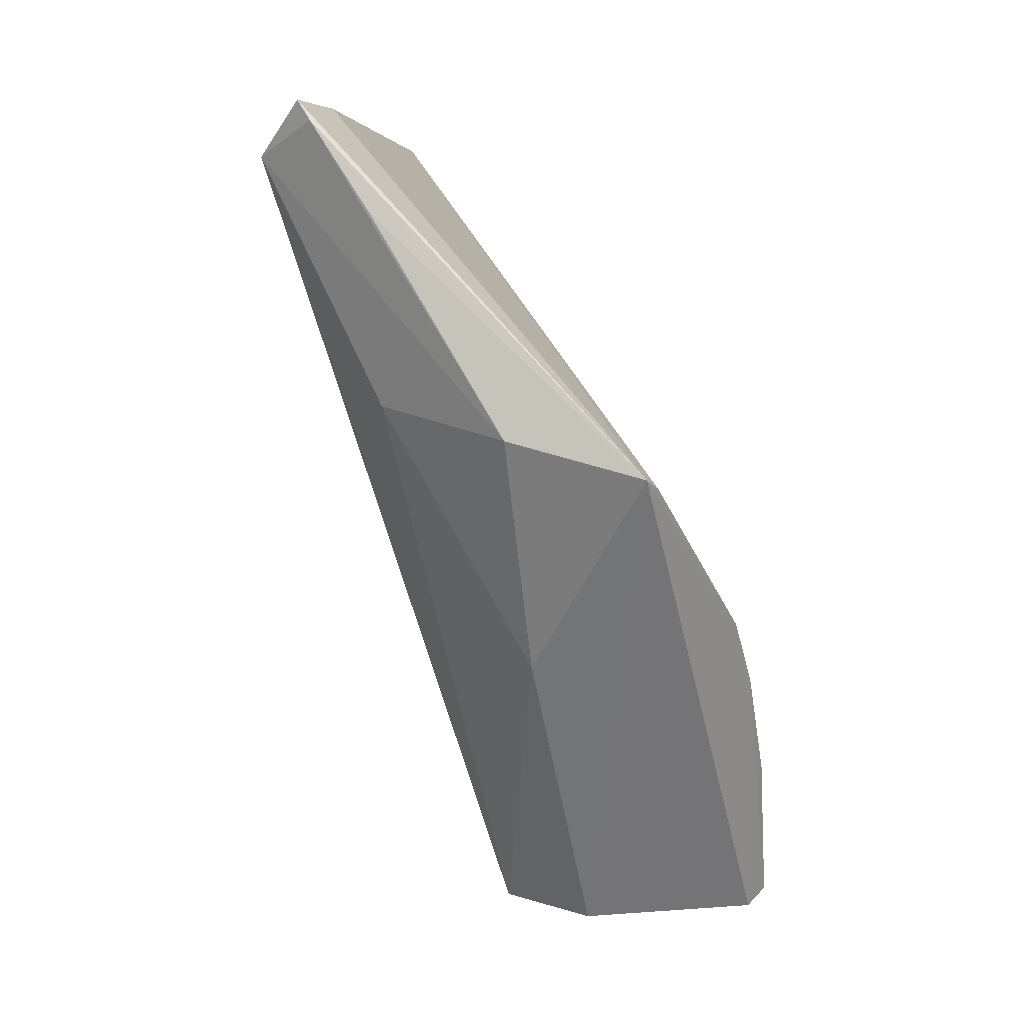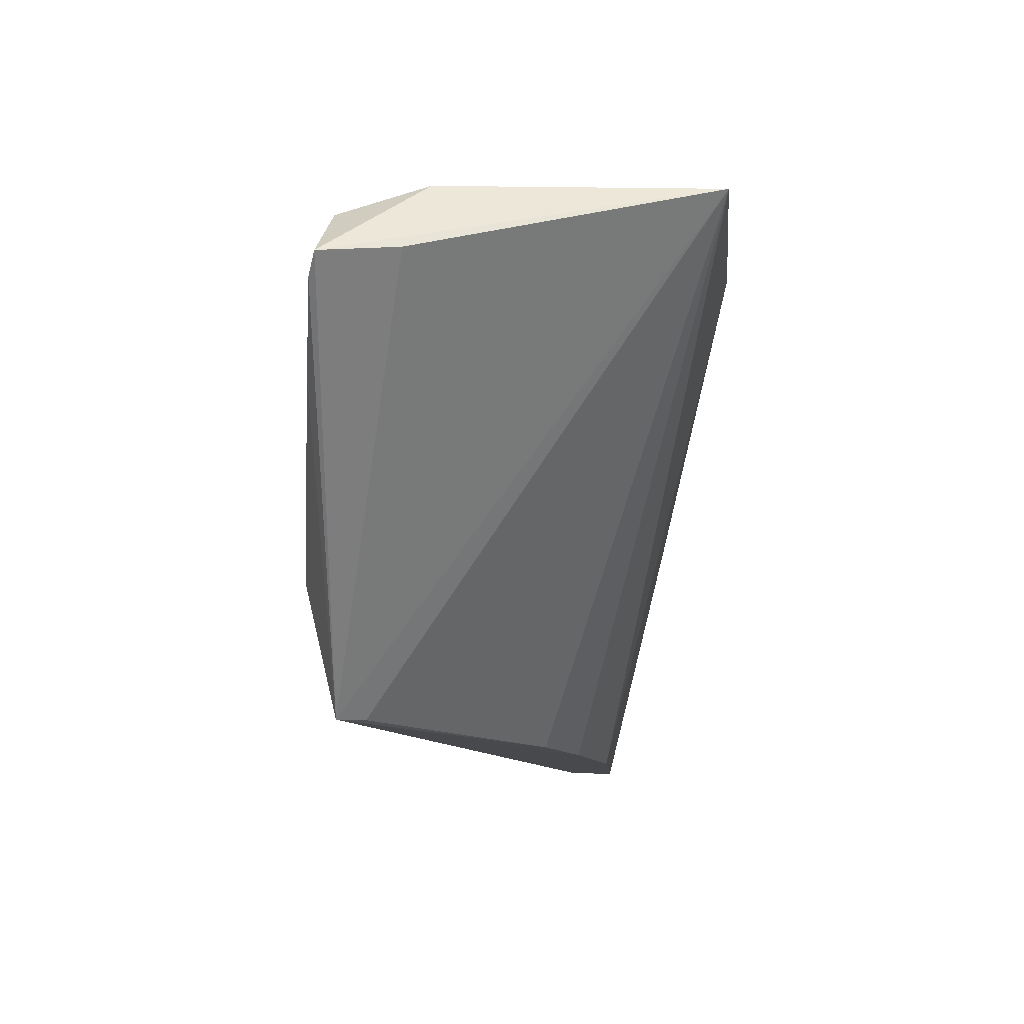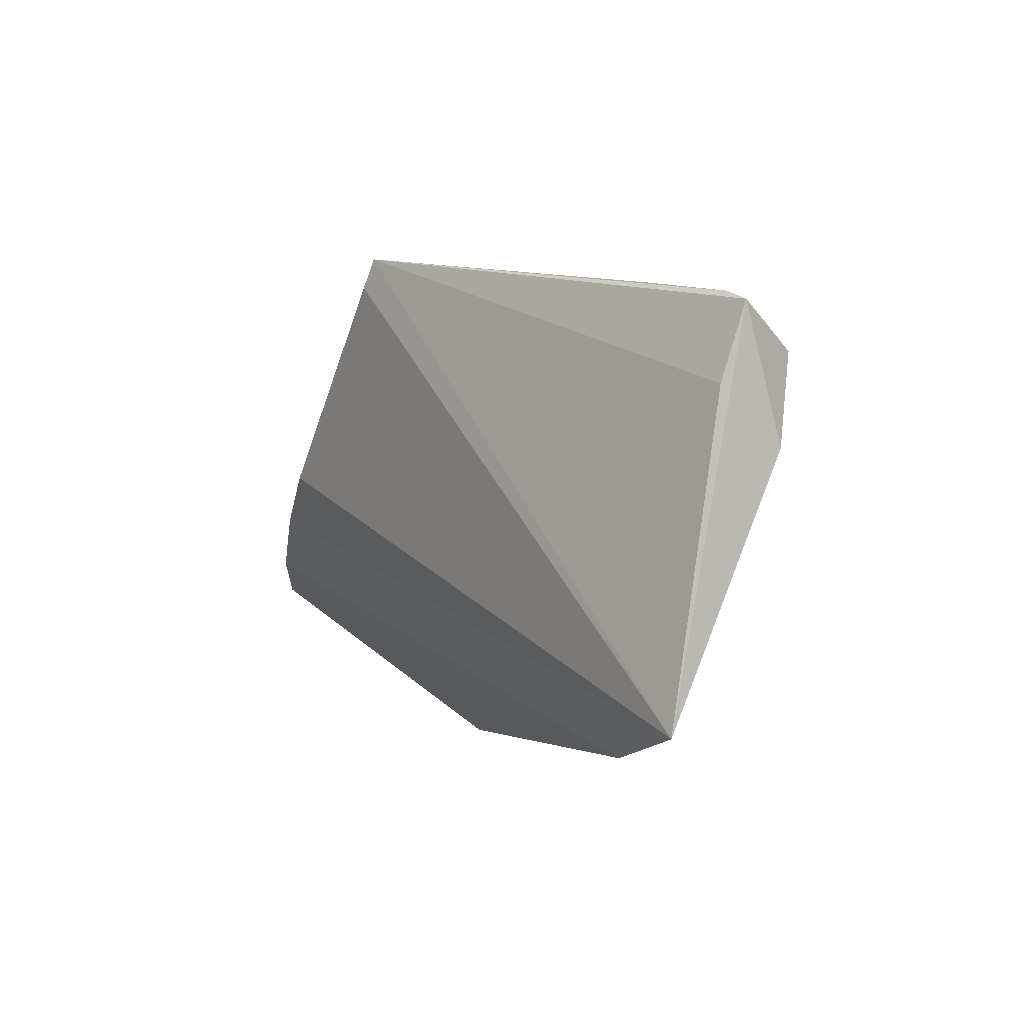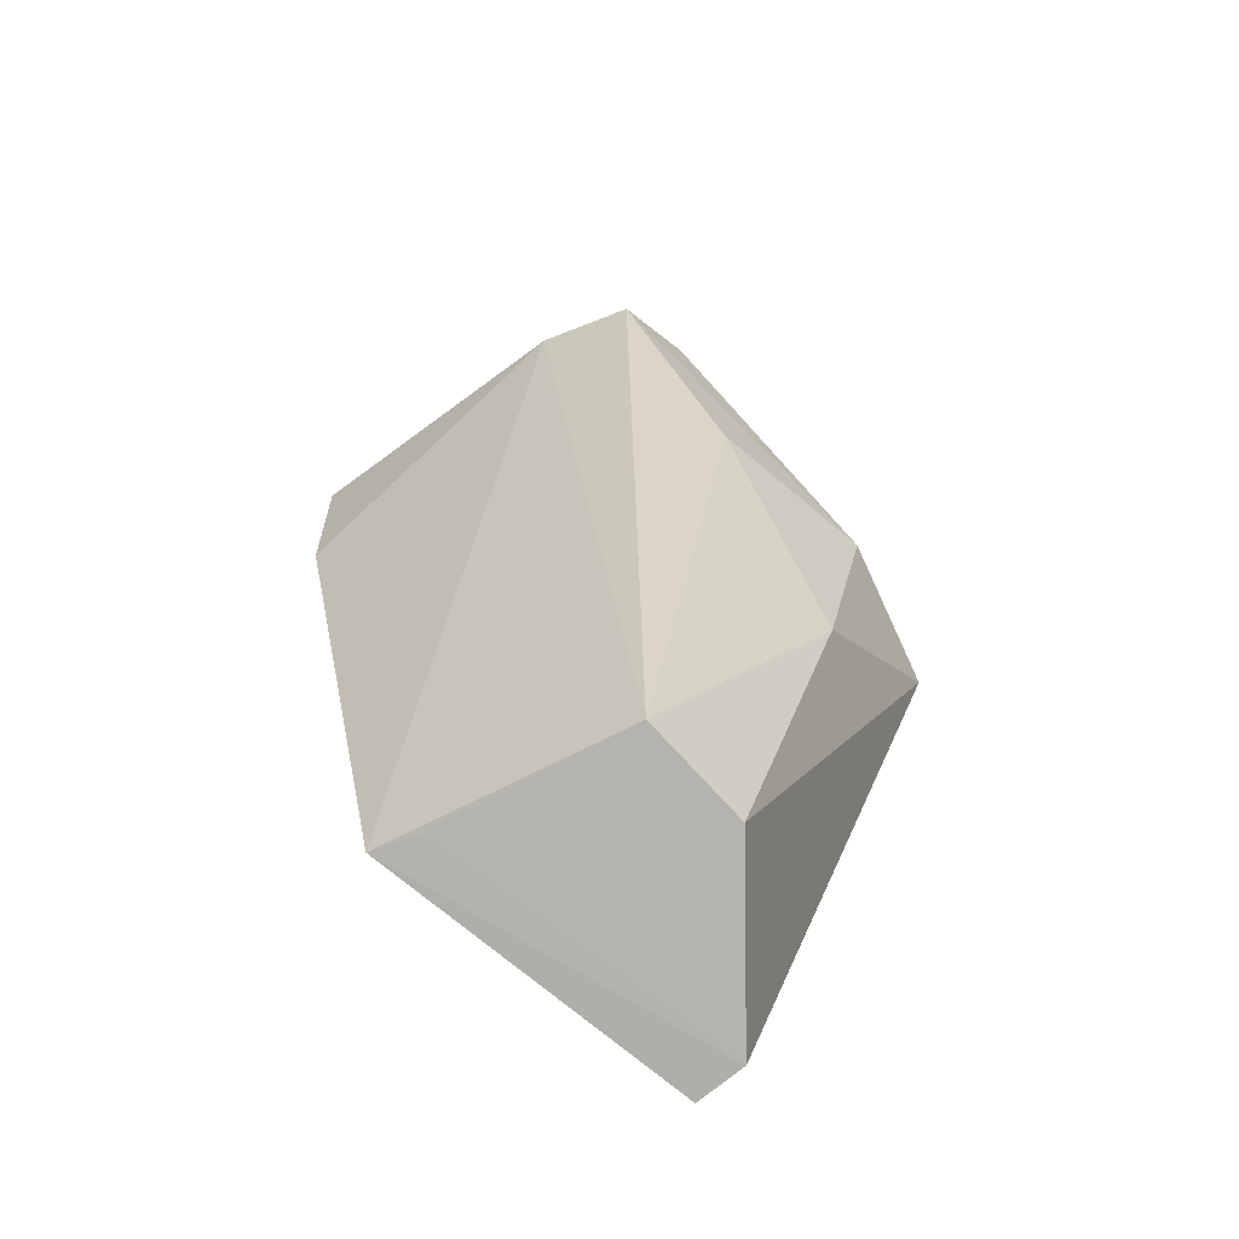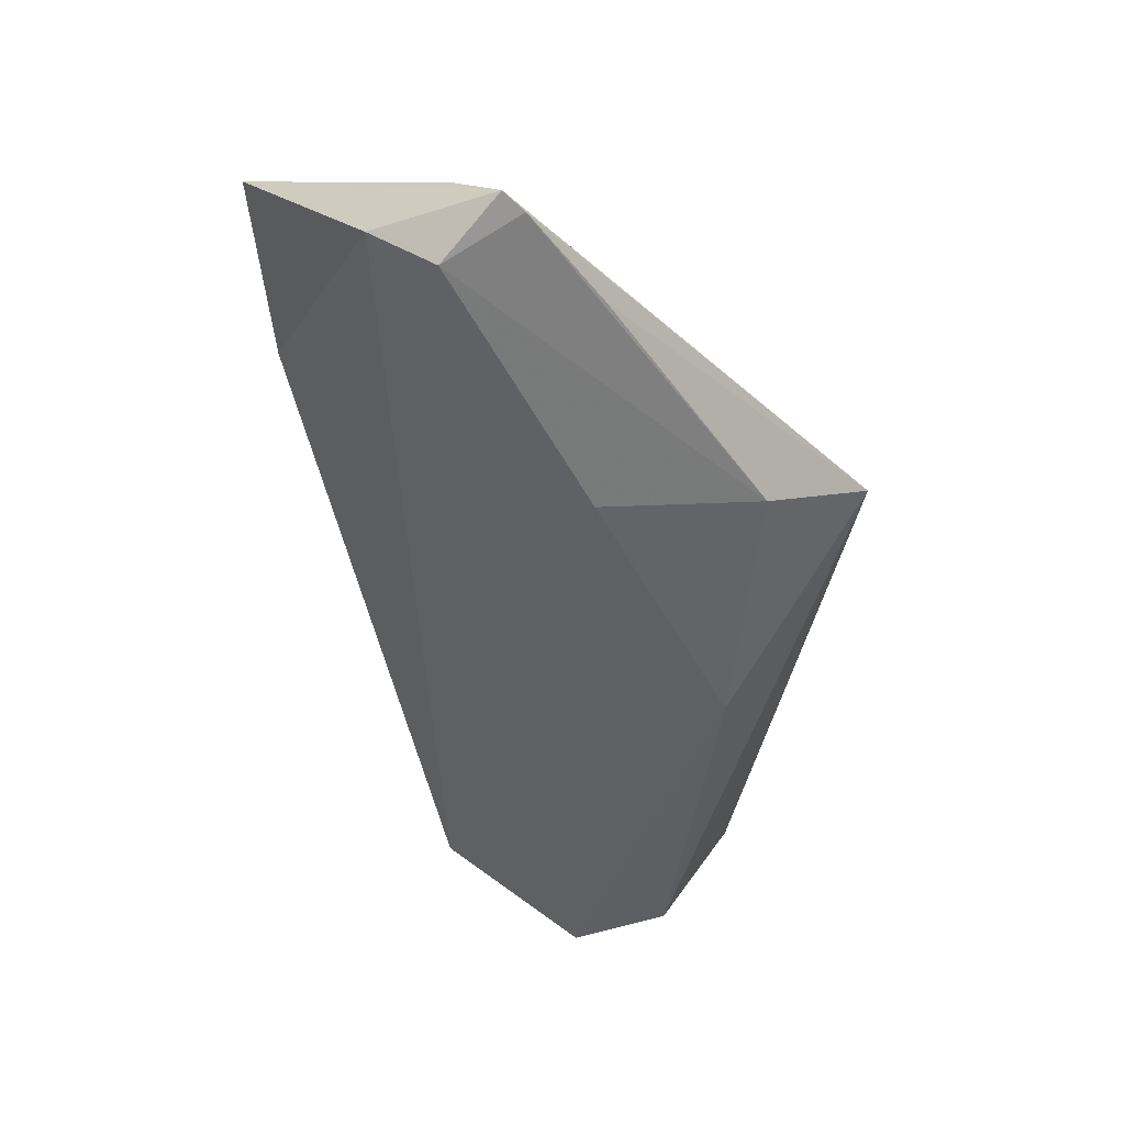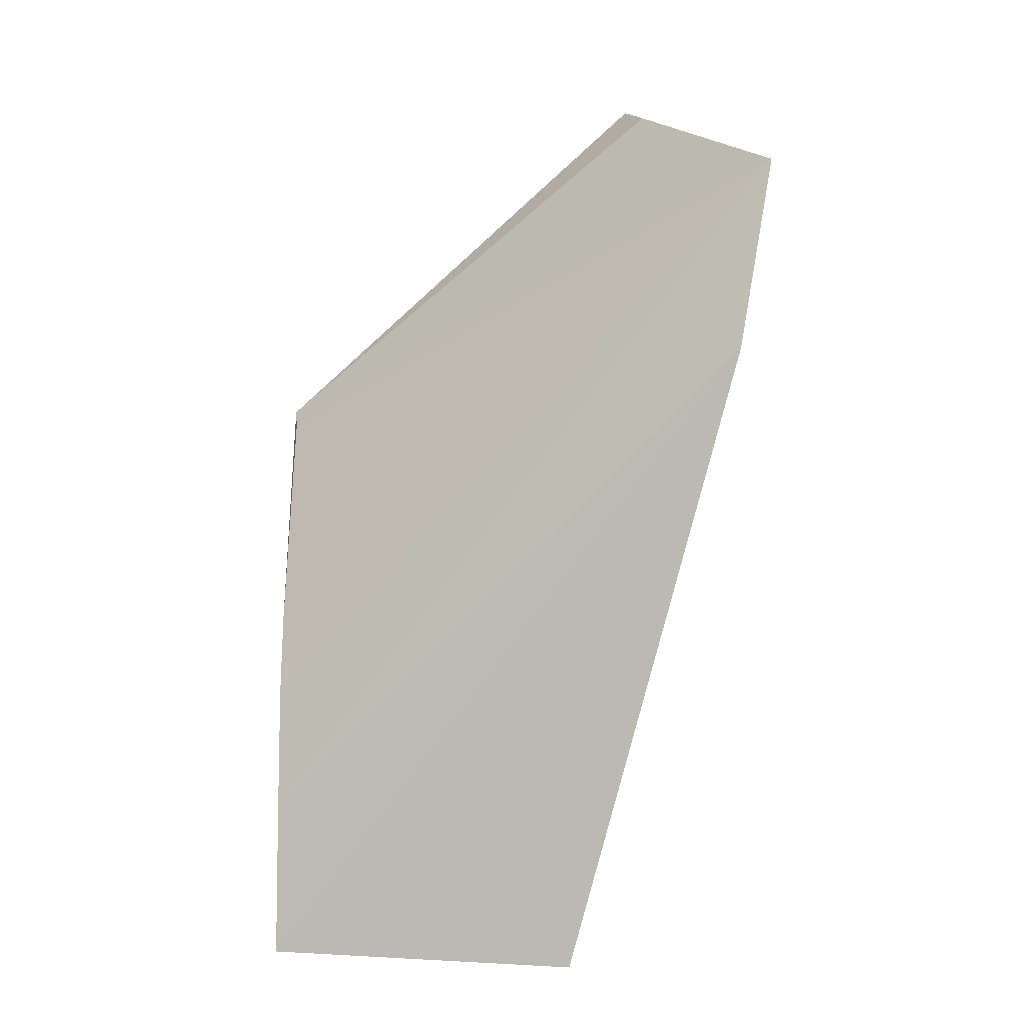
<metadata>
{"format":"obj","ext":"obj","renderer":"f3d","projection":"perspective","resolution":1024,"background":"white","views":[{"elev":14.3,"azim":121.7,"up":"+Y"},{"elev":79.2,"azim":-175.2,"up":"+Y"},{"elev":78.9,"azim":-62.7,"up":"+Y"},{"elev":-79.8,"azim":41.9,"up":"+Y"},{"elev":26.0,"azim":66.3,"up":"+Y"},{"elev":6.7,"azim":-91.1,"up":"+Y"}]}
</metadata>
<code>
v -0.1599 -0.007595 -0.1633
v -0.09216 0.2054 -0.2034
v -0.1003 0.301 -0.09026
v -0.2343 0.2947 -0.06719
v -0.2174 0.04919 -0.2518
v -0.09765 0.3228 -0.1102
v -0.2405 -0.007716 -0.1403
v -0.1014 0.2104 -0.1435
v -0.2041 -0.007942 -0.2539
v -0.1187 0.1887 -0.2518
v -0.09569 0.3156 -0.1172
v -0.1325 0.3039 -0.07806
v -0.2418 0.2263 -0.07842
v -0.1137 0.1137 -0.2022
v -0.2219 -0.007253 -0.253
v -0.2266 -0.007747 -0.1462
v -0.1888 0.1188 -0.2516
v -0.1259 0.3182 -0.1052
v -0.1077 0.1941 -0.253
v -0.1591 -0.007576 -0.2022
v -0.2034 0.09118 -0.2518
v -0.09466 0.2839 -0.1436
f 8 2 3
f 8 3 1
f 11 6 3
f 11 3 2
f 12 6 4
f 12 3 6
f 12 7 1
f 12 1 3
f 13 4 5
f 13 12 4
f 13 7 12
f 14 8 1
f 14 2 8
f 15 9 7
f 15 13 5
f 15 7 13
f 16 9 1
f 16 1 7
f 16 7 9
f 17 4 10
f 18 4 6
f 19 6 11
f 19 18 6
f 19 10 4
f 19 4 18
f 19 2 14
f 19 17 10
f 20 14 1
f 20 1 9
f 20 19 14
f 20 9 19
f 21 15 5
f 21 9 15
f 21 5 4
f 21 4 17
f 21 19 9
f 21 17 19
f 22 19 11
f 22 11 2
f 22 2 19

</code>
